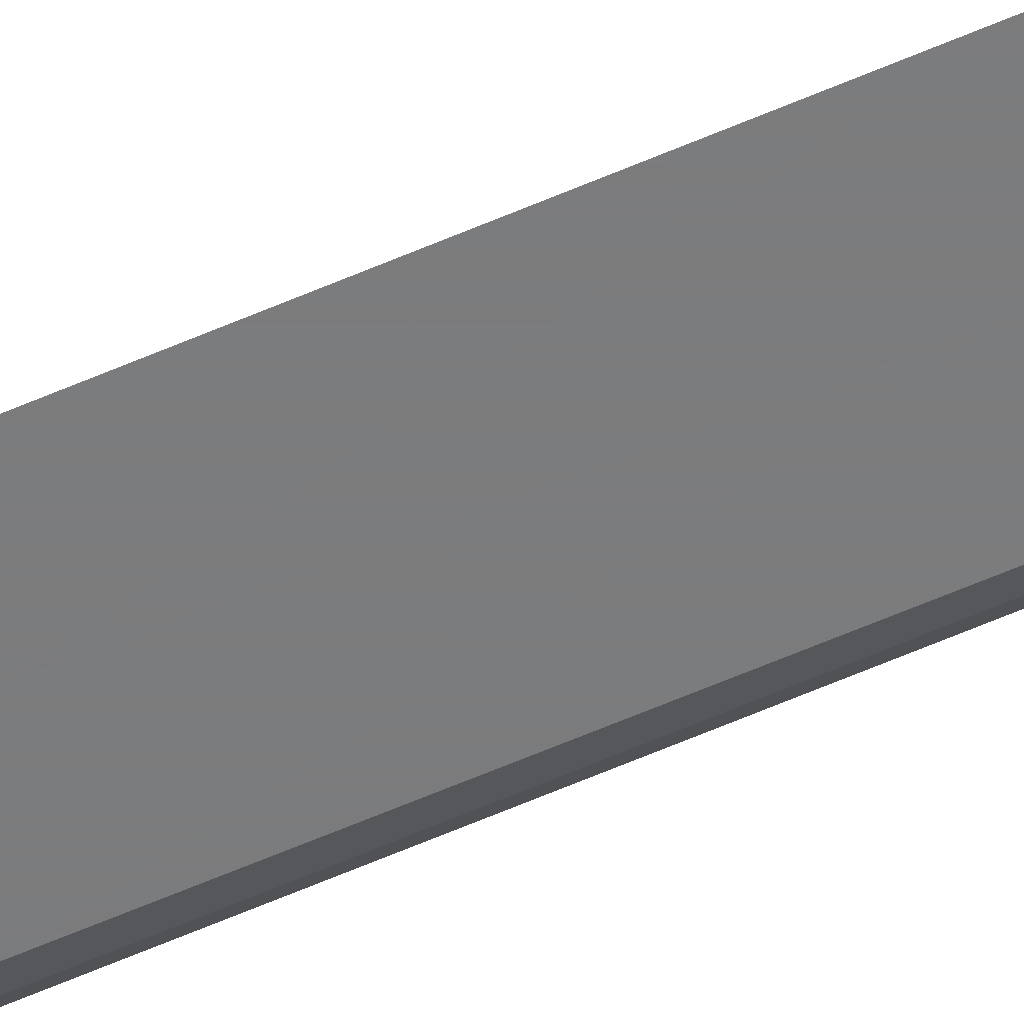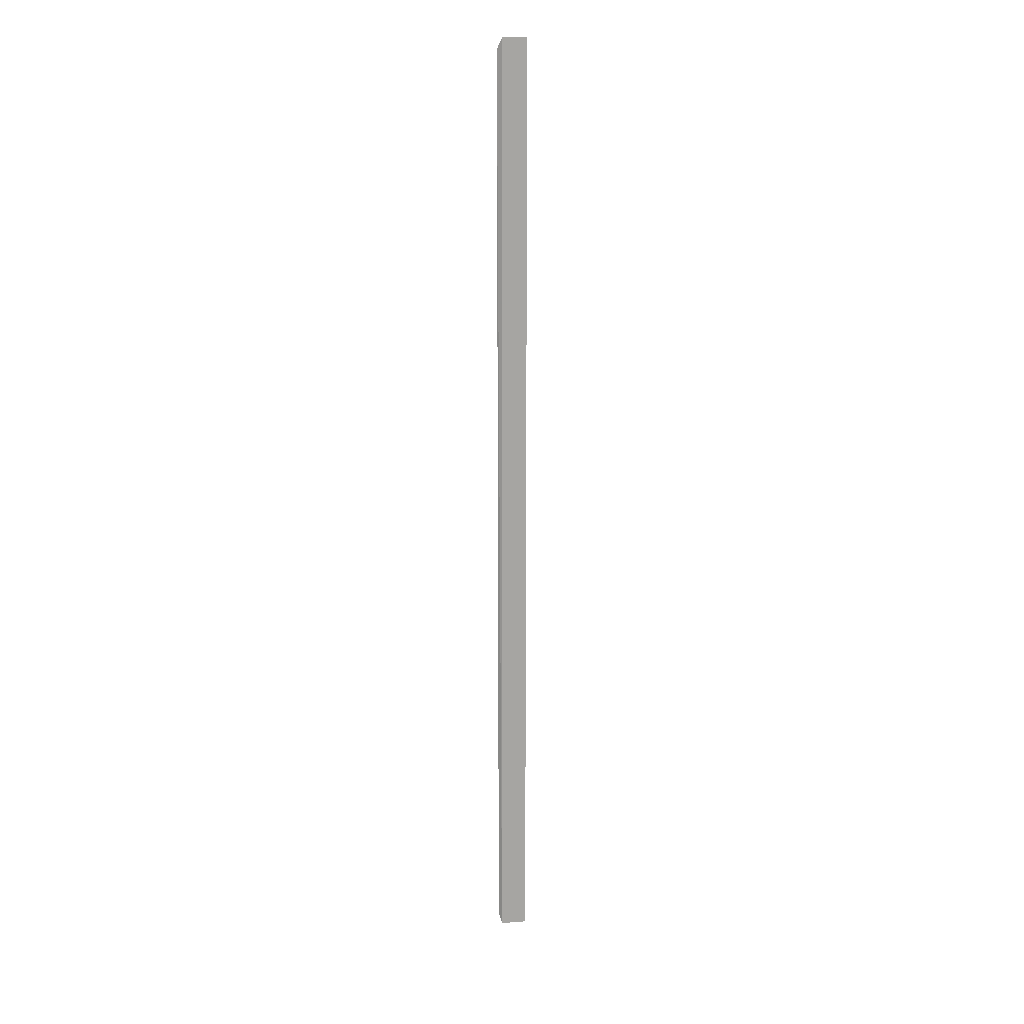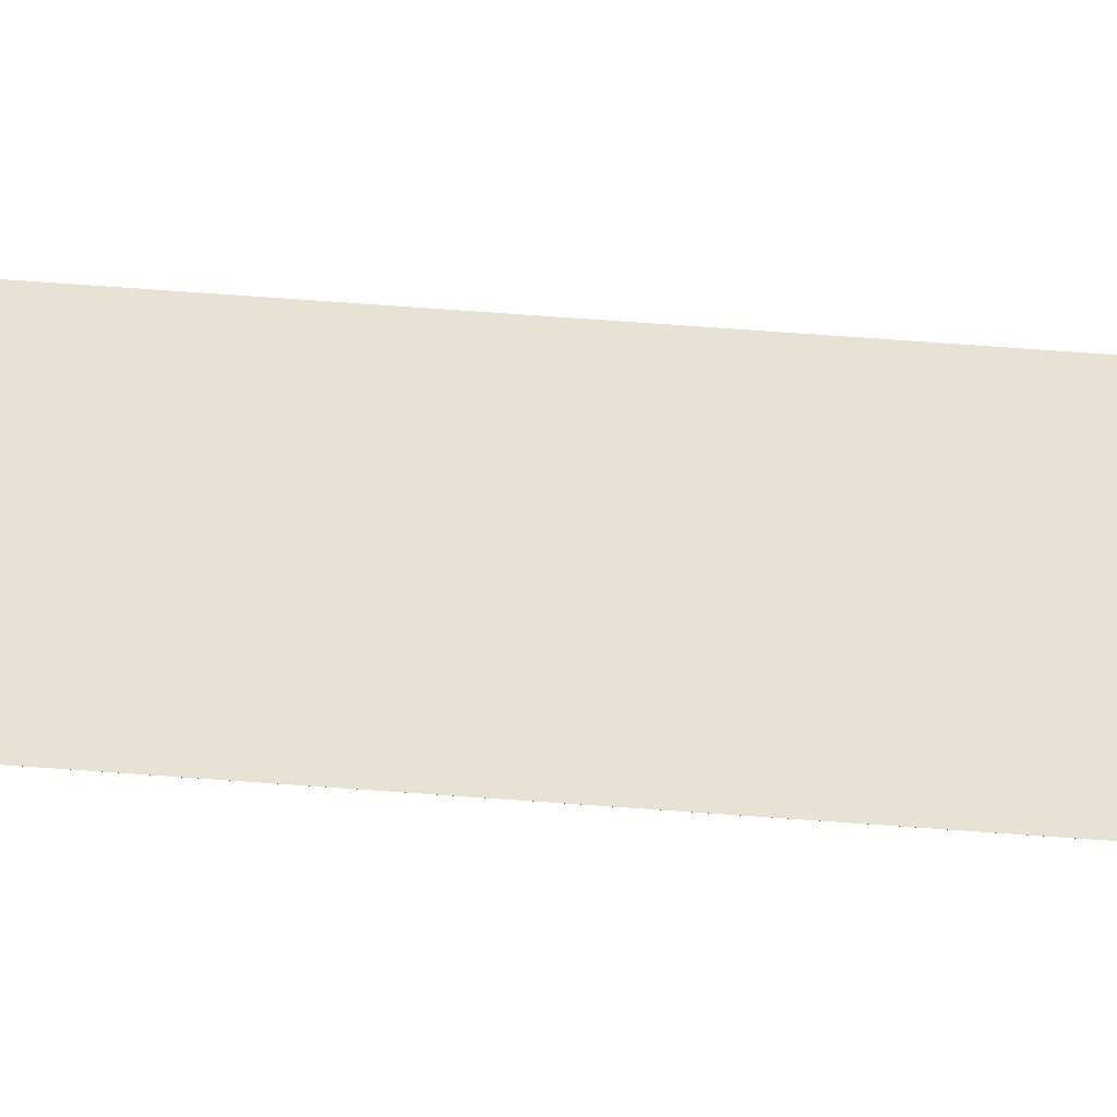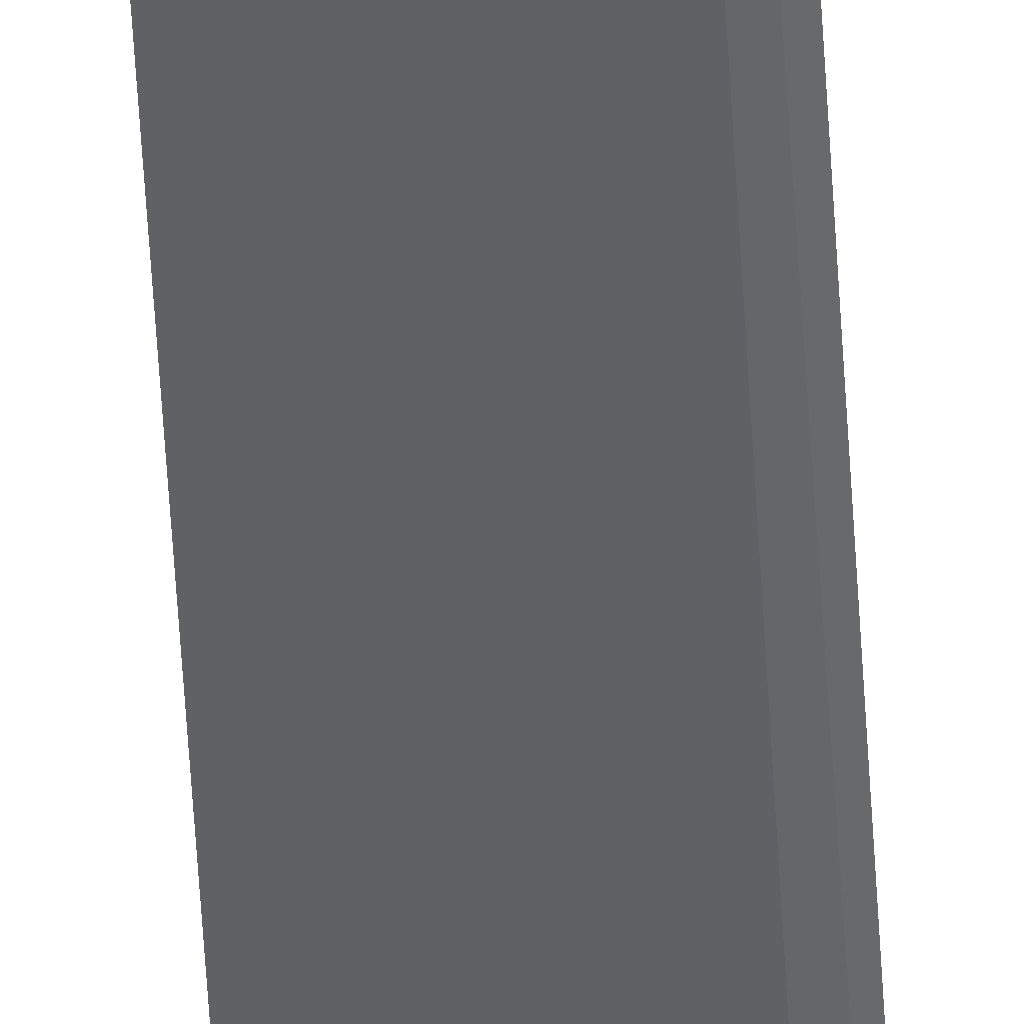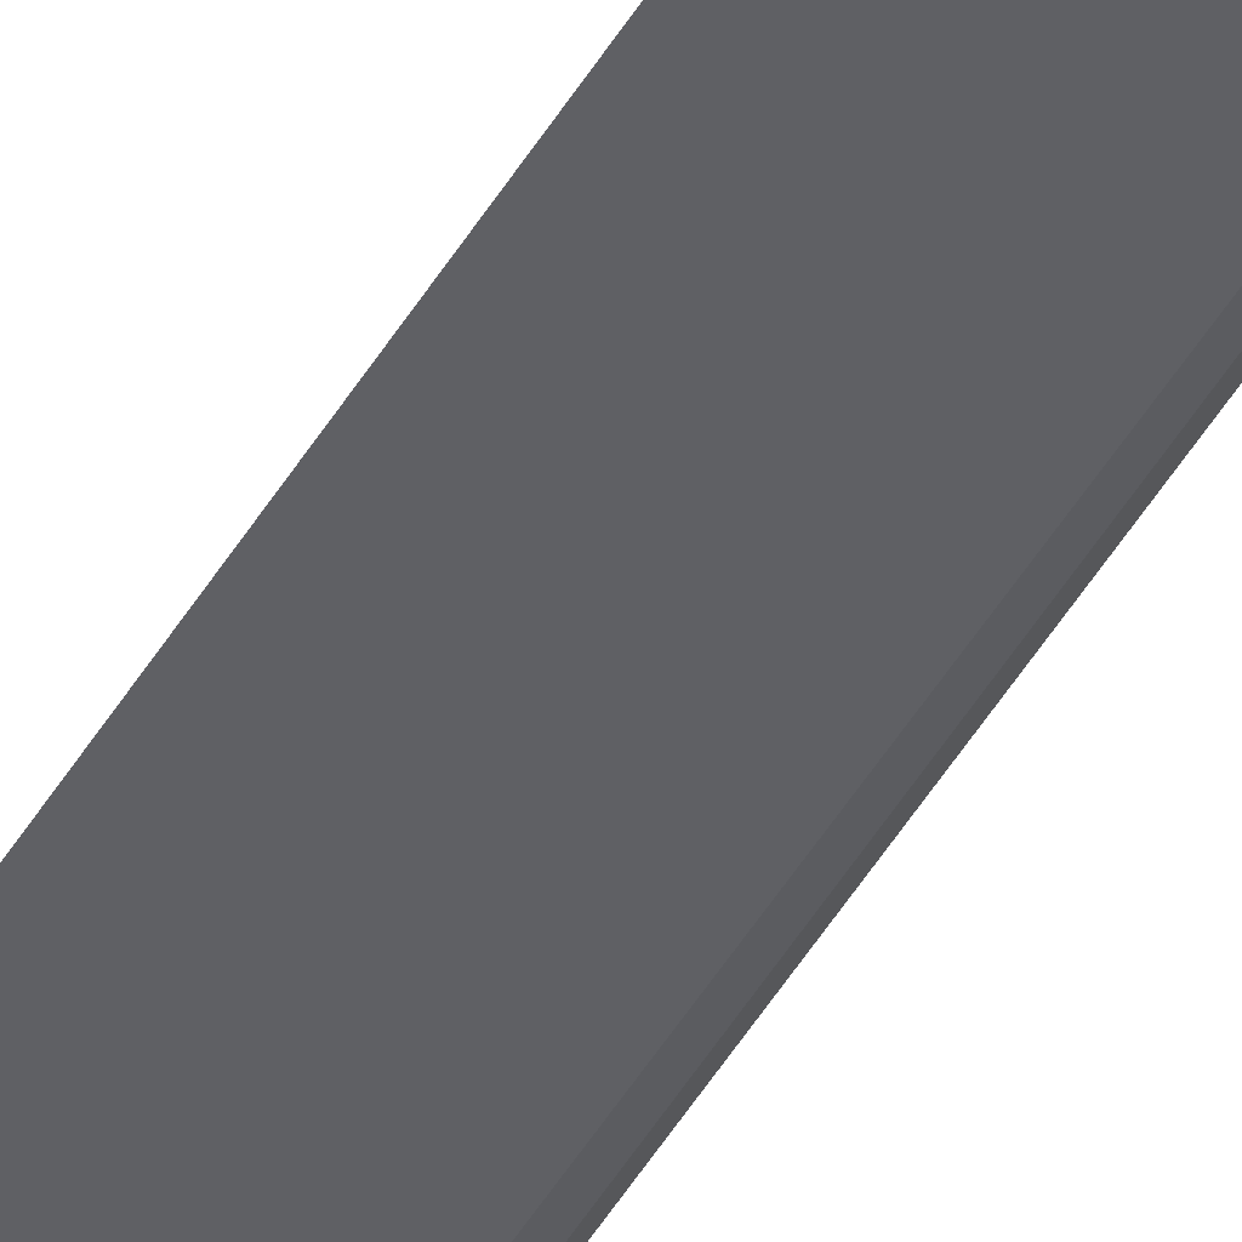
<metadata>
{"format":"obj","ext":"obj","renderer":"f3d","projection":"perspective","resolution":1024,"background":"white","views":[{"elev":-58.6,"azim":-65.4,"up":"+Z"},{"elev":16.6,"azim":171.4,"up":"+Y"},{"elev":47.2,"azim":95.3,"up":"+Z"},{"elev":-46.1,"azim":2.9,"up":"+Z"},{"elev":-44.9,"azim":-28.0,"up":"+Z"}]}
</metadata>
<code>
v 0.7469 0.576 -0.4356
v 0.7479 0.06197 -0.4356
v 0.7338 0.576 -0.4356
v 0.7338 0.06197 -0.4356
v 0.7495 0.5699 -0.4338
v 0.7495 0.06805 -0.4338
f 3 5 1
f 2 4 3
f 4 5 3
f 2 5 6
f 5 4 6
f 4 2 6
f 5 2 1
f 2 3 1

</code>
